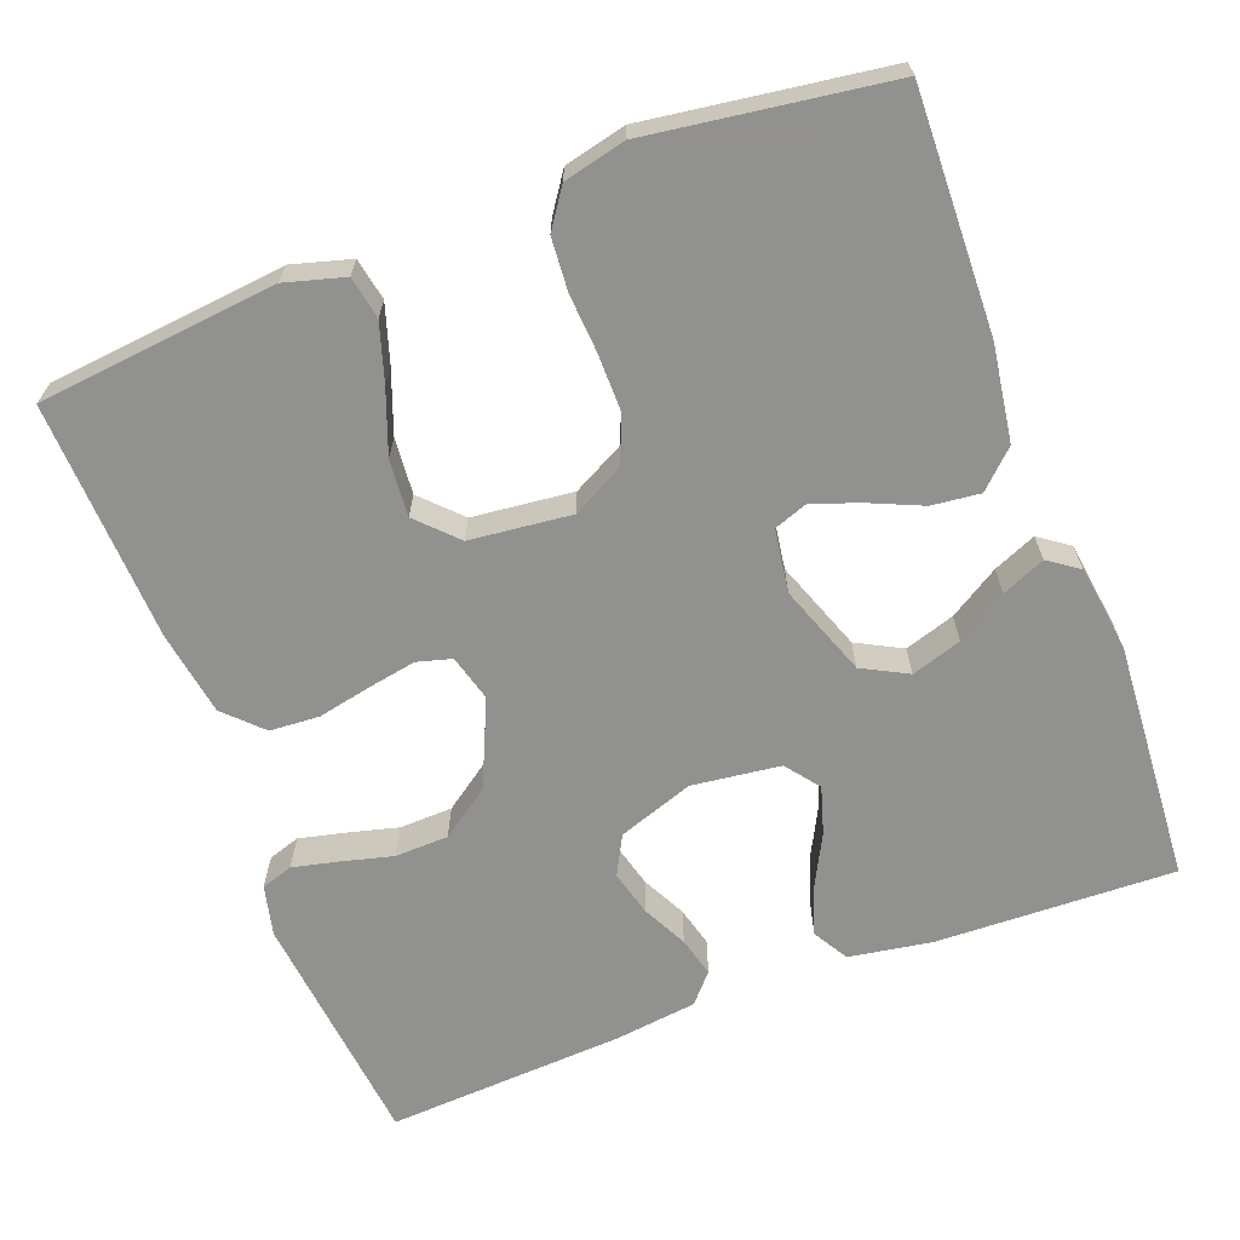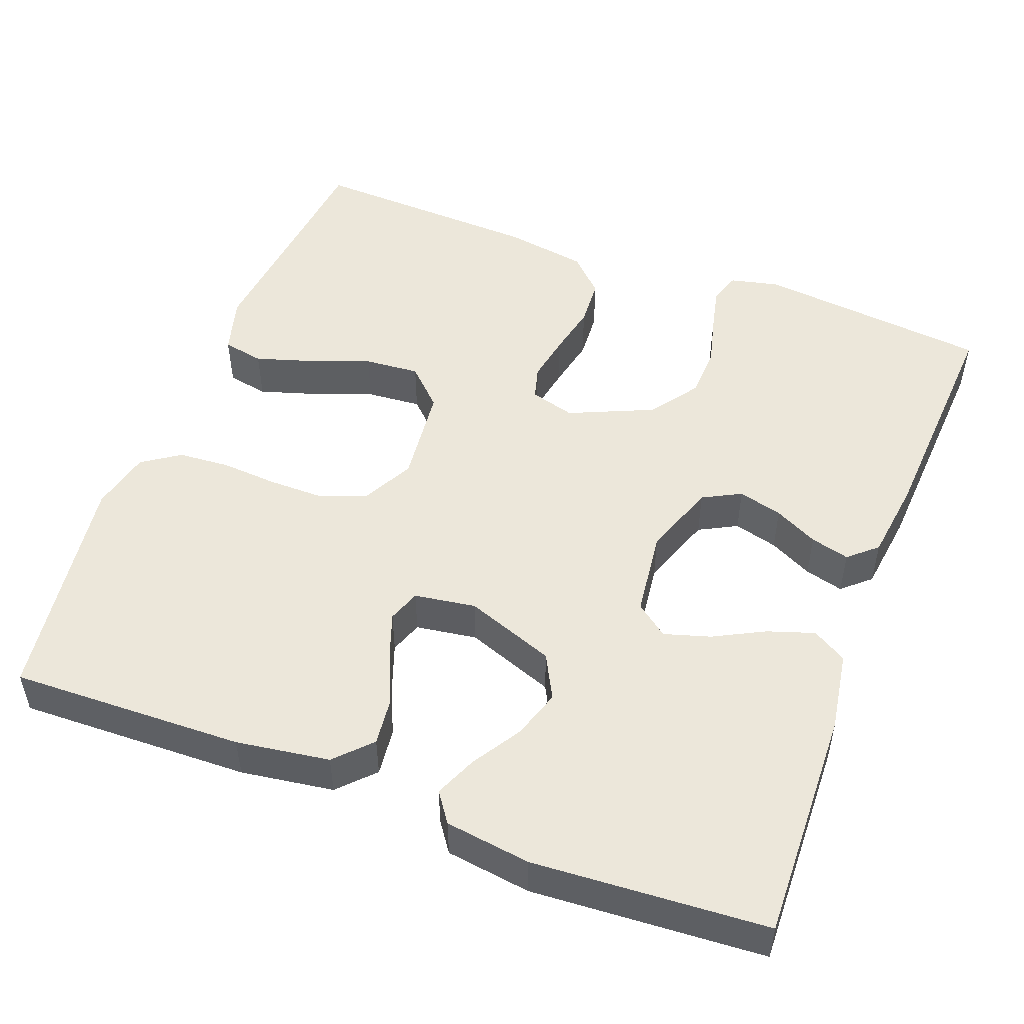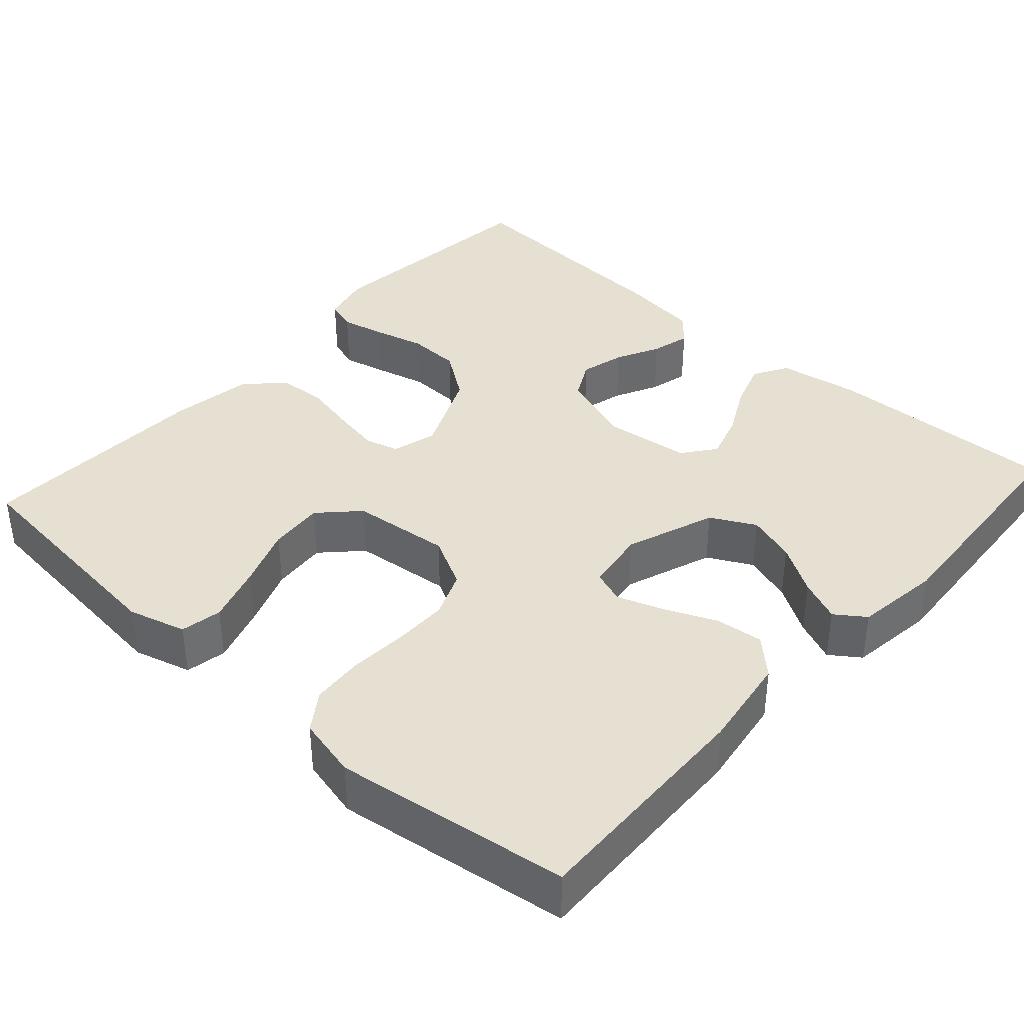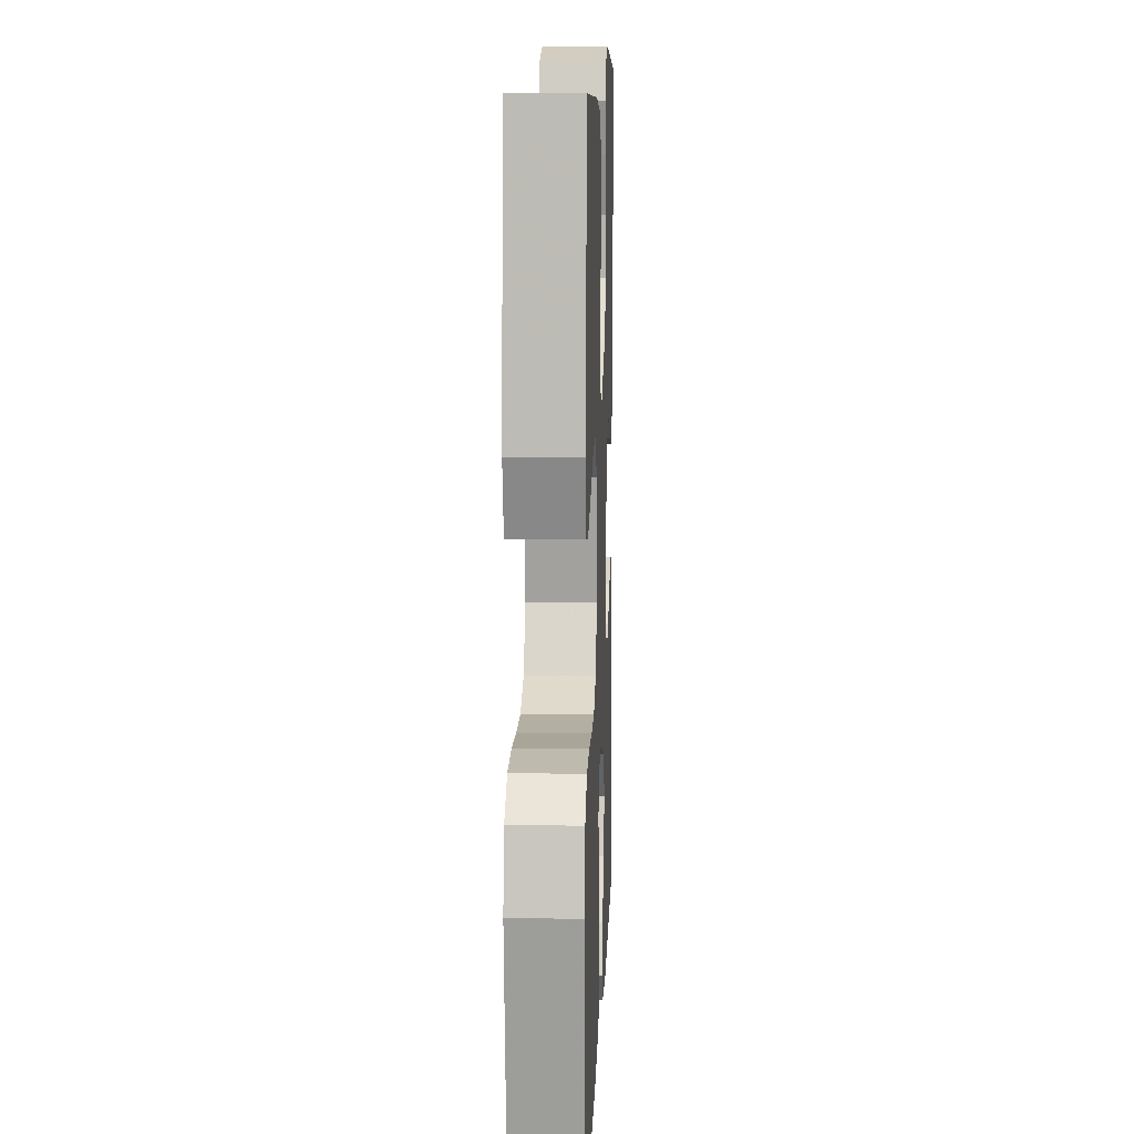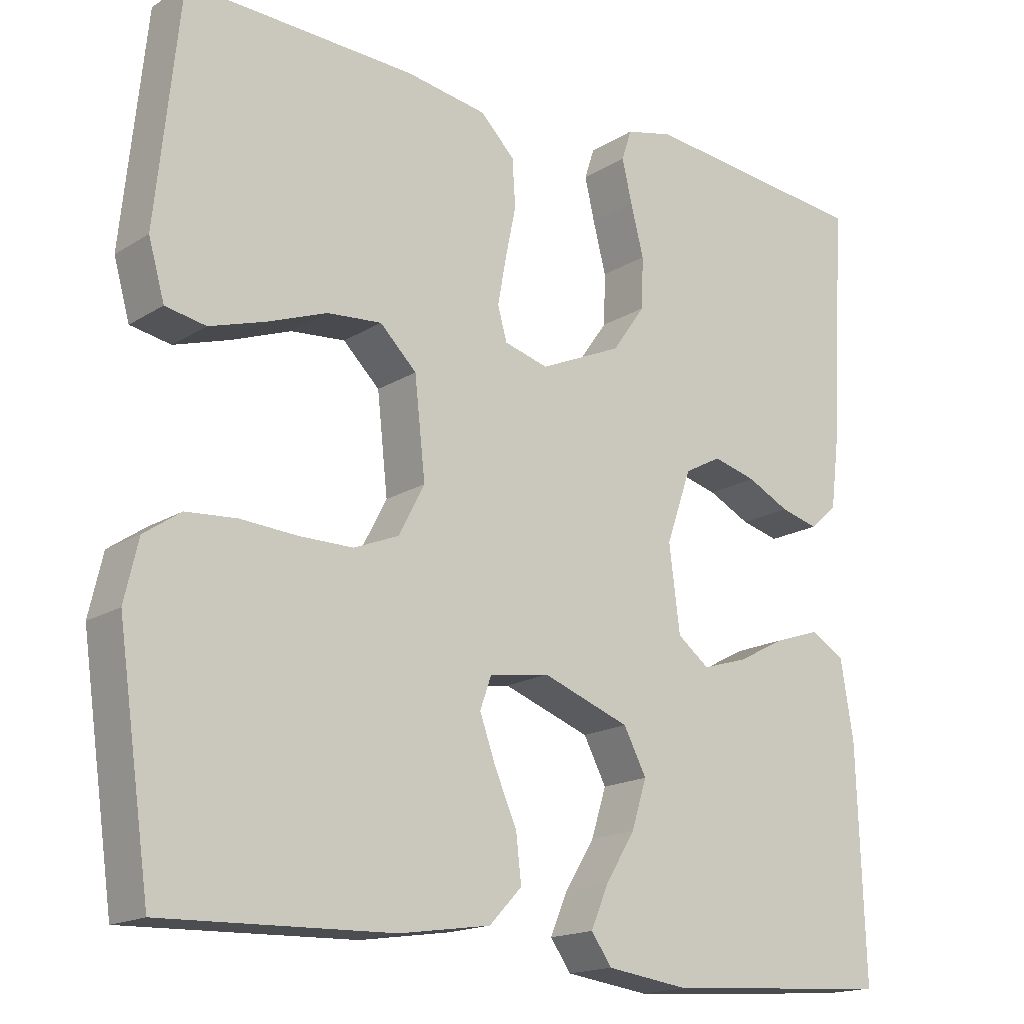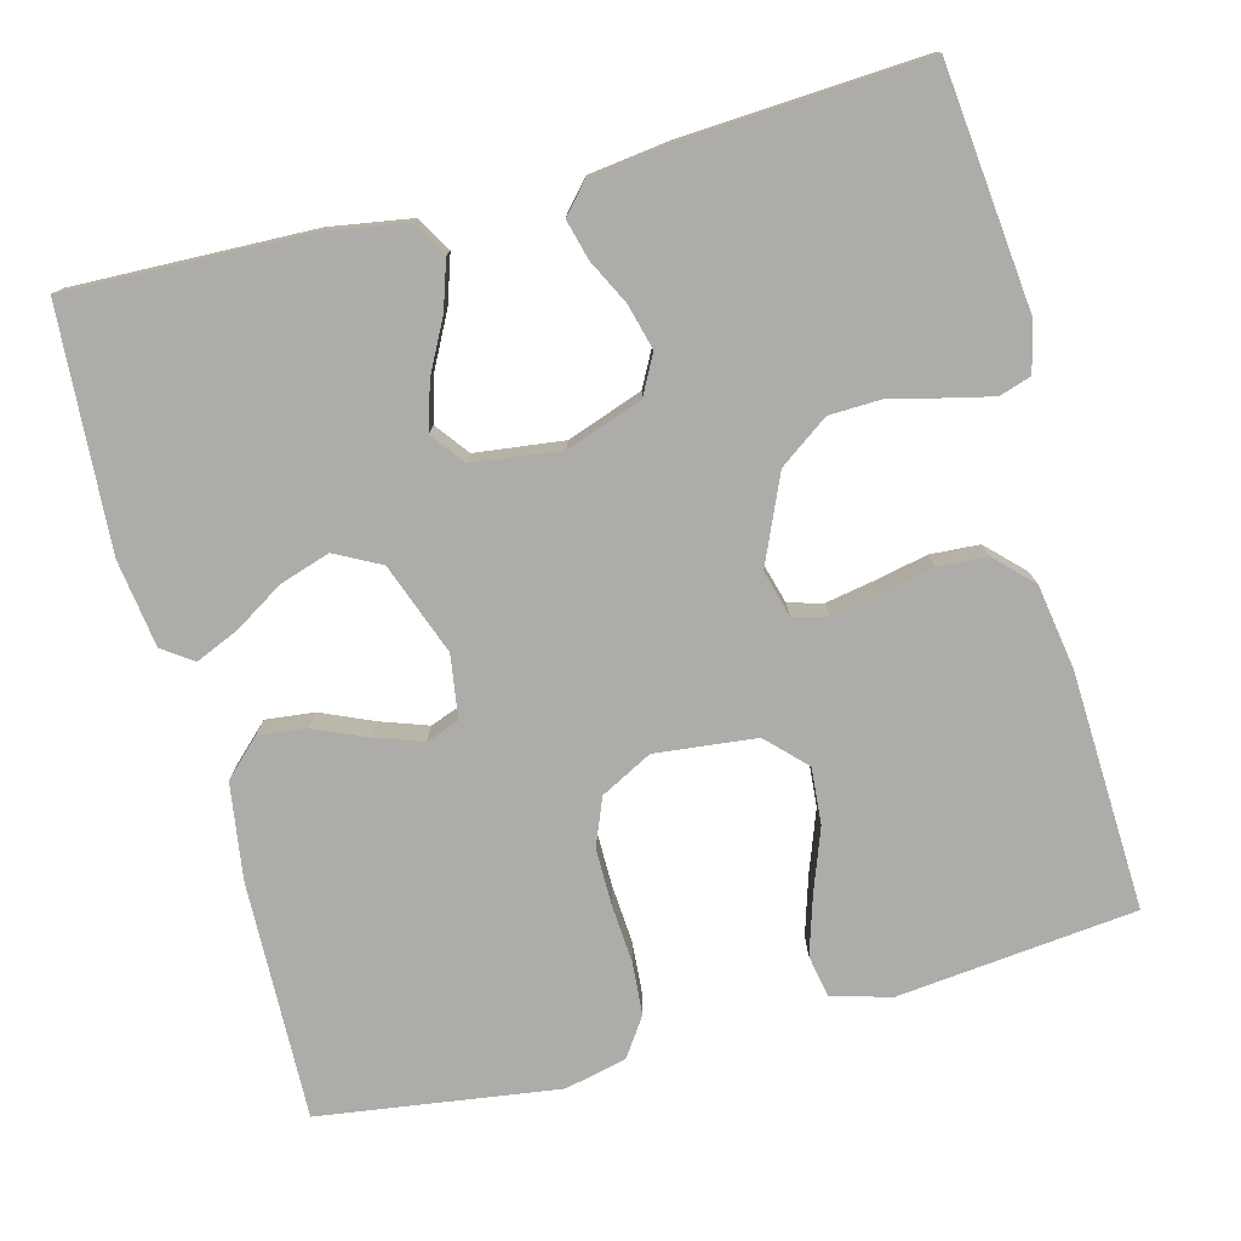
<metadata>
{"format":"obj","ext":"obj","renderer":"f3d","projection":"perspective","resolution":1024,"background":"white","views":[{"elev":-66.0,"azim":110.8,"up":"+Y"},{"elev":50.5,"azim":-159.1,"up":"+Y"},{"elev":38.5,"azim":132.0,"up":"+Y"},{"elev":11.2,"azim":92.2,"up":"+Z"},{"elev":-16.9,"azim":141.1,"up":"+Z"},{"elev":-77.0,"azim":-75.1,"up":"+Y"}]}
</metadata>
<code>
v -0.5 0.07 0.5
v -0.2 0.07 0.531
v -0.137 0.07 0.516
v -0.124 0.07 0.476
v -0.137 0.07 0.42
v -0.154 0.07 0.354
v -0.152 0.07 0.287
v -0.108 0.07 0.225
v 0 0.07 0.177
v 0.058 0.07 0.193
v 0.07 0.07 0.236
v 0.059 0.07 0.297
v 0.045 0.07 0.364
v 0.049 0.07 0.426
v 0.094 0.07 0.471
v 0.2 0.07 0.488
v 0.5 0.07 0.5
v 0.531 0.07 0.2
v 0.51 0.07 0.126
v 0.457 0.07 0.116
v 0.384 0.07 0.139
v 0.306 0.07 0.168
v 0.235 0.07 0.174
v 0.187 0.07 0.127
v 0.173 0.07 0
v 0.207 0.07 -0.065
v 0.266 0.07 -0.089
v 0.337 0.07 -0.089
v 0.411 0.07 -0.084
v 0.477 0.07 -0.089
v 0.525 0.07 -0.122
v 0.543 0.07 -0.2
v 0.5 0.07 -0.5
v 0.2 0.07 -0.491
v 0.08 0.07 -0.473
v 0.037 0.07 -0.428
v 0.044 0.07 -0.367
v 0.073 0.07 -0.301
v 0.094 0.07 -0.242
v 0.079 0.07 -0.2
v 0 0.07 -0.188
v -0.115 0.07 -0.23
v -0.145 0.07 -0.287
v -0.125 0.07 -0.35
v -0.086 0.07 -0.413
v -0.063 0.07 -0.467
v -0.09 0.07 -0.505
v -0.2 0.07 -0.52
v -0.5 0.07 -0.5
v -0.49 0.07 -0.2
v -0.473 0.07 -0.097
v -0.429 0.07 -0.071
v -0.369 0.07 -0.091
v -0.304 0.07 -0.125
v -0.245 0.07 -0.143
v -0.203 0.07 -0.111
v -0.189 0.07 0
v -0.222 0.07 0.095
v -0.271 0.07 0.121
v -0.328 0.07 0.106
v -0.384 0.07 0.078
v -0.434 0.07 0.065
v -0.47 0.07 0.097
v -0.483 0.07 0.2
v -0.5 0 0.5
v -0.2 0 0.531
v -0.137 0 0.516
v -0.124 0 0.476
v -0.137 0 0.42
v -0.154 0 0.354
v -0.152 0 0.287
v -0.108 0 0.225
v 0 0 0.177
v 0.058 0 0.193
v 0.07 0 0.236
v 0.059 0 0.297
v 0.045 0 0.364
v 0.049 0 0.426
v 0.094 0 0.471
v 0.2 0 0.488
v 0.5 0 0.5
v 0.531 0 0.2
v 0.51 0 0.126
v 0.457 0 0.116
v 0.384 0 0.139
v 0.306 0 0.168
v 0.235 0 0.174
v 0.187 0 0.127
v 0.173 0 0
v 0.207 0 -0.065
v 0.266 0 -0.089
v 0.337 0 -0.089
v 0.411 0 -0.084
v 0.477 0 -0.089
v 0.525 0 -0.122
v 0.543 0 -0.2
v 0.5 0 -0.5
v 0.2 0 -0.491
v 0.08 0 -0.473
v 0.037 0 -0.428
v 0.044 0 -0.367
v 0.073 0 -0.301
v 0.094 0 -0.242
v 0.079 0 -0.2
v 0 0 -0.188
v -0.115 0 -0.23
v -0.145 0 -0.287
v -0.125 0 -0.35
v -0.086 0 -0.413
v -0.063 0 -0.467
v -0.09 0 -0.505
v -0.2 0 -0.52
v -0.5 0 -0.5
v -0.49 0 -0.2
v -0.473 0 -0.097
v -0.429 0 -0.071
v -0.369 0 -0.091
v -0.304 0 -0.125
v -0.245 0 -0.143
v -0.203 0 -0.111
v -0.189 0 0
v -0.222 0 0.095
v -0.271 0 0.121
v -0.328 0 0.106
v -0.384 0 0.078
v -0.434 0 0.065
v -0.47 0 0.097
v -0.483 0 0.2
f 4 5 6
f 3 4 6
f 2 3 6
f 1 2 6
f 64 1 6
f 63 64 6
f 62 63 6
f 61 62 6
f 60 61 6
f 59 60 6 7
f 58 59 7 8
f 57 58 8 9
f 56 57 9 10
f 52 53 54
f 51 52 54
f 50 51 54
f 49 50 54
f 48 49 54
f 47 48 54
f 46 47 54
f 45 46 54
f 44 45 54
f 43 44 54 55
f 42 43 55 56
f 36 37 38
f 35 36 38
f 34 35 38
f 33 34 38
f 32 33 38
f 31 32 38
f 30 31 38
f 29 30 38
f 28 29 38
f 27 28 38 39
f 26 27 39 40
f 20 21 22
f 19 20 22
f 18 19 22
f 17 18 22
f 16 17 22
f 15 16 22
f 14 15 22
f 13 14 22
f 12 13 22
f 11 12 22 23
f 10 11 23 24
f 10 24 25
f 56 10 25
f 42 56 25
f 41 42 25
f 25 26 40 41
f 70 69 68
f 70 68 67
f 70 67 66
f 70 66 65
f 70 65 128
f 70 128 127
f 70 127 126
f 70 126 125
f 70 125 124
f 71 70 124 123
f 72 71 123 122
f 73 72 122 121
f 74 73 121 120
f 118 117 116
f 118 116 115
f 118 115 114
f 118 114 113
f 118 113 112
f 118 112 111
f 118 111 110
f 118 110 109
f 118 109 108
f 119 118 108 107
f 120 119 107 106
f 102 101 100
f 102 100 99
f 102 99 98
f 102 98 97
f 102 97 96
f 102 96 95
f 102 95 94
f 102 94 93
f 102 93 92
f 103 102 92 91
f 104 103 91 90
f 86 85 84
f 86 84 83
f 86 83 82
f 86 82 81
f 86 81 80
f 86 80 79
f 86 79 78
f 86 78 77
f 86 77 76
f 87 86 76 75
f 88 87 75 74
f 89 88 74
f 89 74 120
f 89 120 106
f 89 106 105
f 105 104 90 89
f 1 65 66 2
f 2 66 67 3
f 3 67 68 4
f 4 68 69 5
f 5 69 70 6
f 6 70 71 7
f 7 71 72 8
f 8 72 73 9
f 9 73 74 10
f 10 74 75 11
f 11 75 76 12
f 12 76 77 13
f 13 77 78 14
f 14 78 79 15
f 15 79 80 16
f 16 80 81 17
f 17 81 82 18
f 18 82 83 19
f 19 83 84 20
f 20 84 85 21
f 21 85 86 22
f 22 86 87 23
f 23 87 88 24
f 24 88 89 25
f 25 89 90 26
f 26 90 91 27
f 27 91 92 28
f 28 92 93 29
f 29 93 94 30
f 30 94 95 31
f 31 95 96 32
f 32 96 97 33
f 33 97 98 34
f 34 98 99 35
f 35 99 100 36
f 36 100 101 37
f 37 101 102 38
f 38 102 103 39
f 39 103 104 40
f 40 104 105 41
f 41 105 106 42
f 42 106 107 43
f 43 107 108 44
f 44 108 109 45
f 45 109 110 46
f 46 110 111 47
f 47 111 112 48
f 48 112 113 49
f 49 113 114 50
f 50 114 115 51
f 51 115 116 52
f 52 116 117 53
f 53 117 118 54
f 54 118 119 55
f 55 119 120 56
f 56 120 121 57
f 57 121 122 58
f 58 122 123 59
f 59 123 124 60
f 60 124 125 61
f 61 125 126 62
f 62 126 127 63
f 63 127 128 64
f 64 128 65 1

</code>
